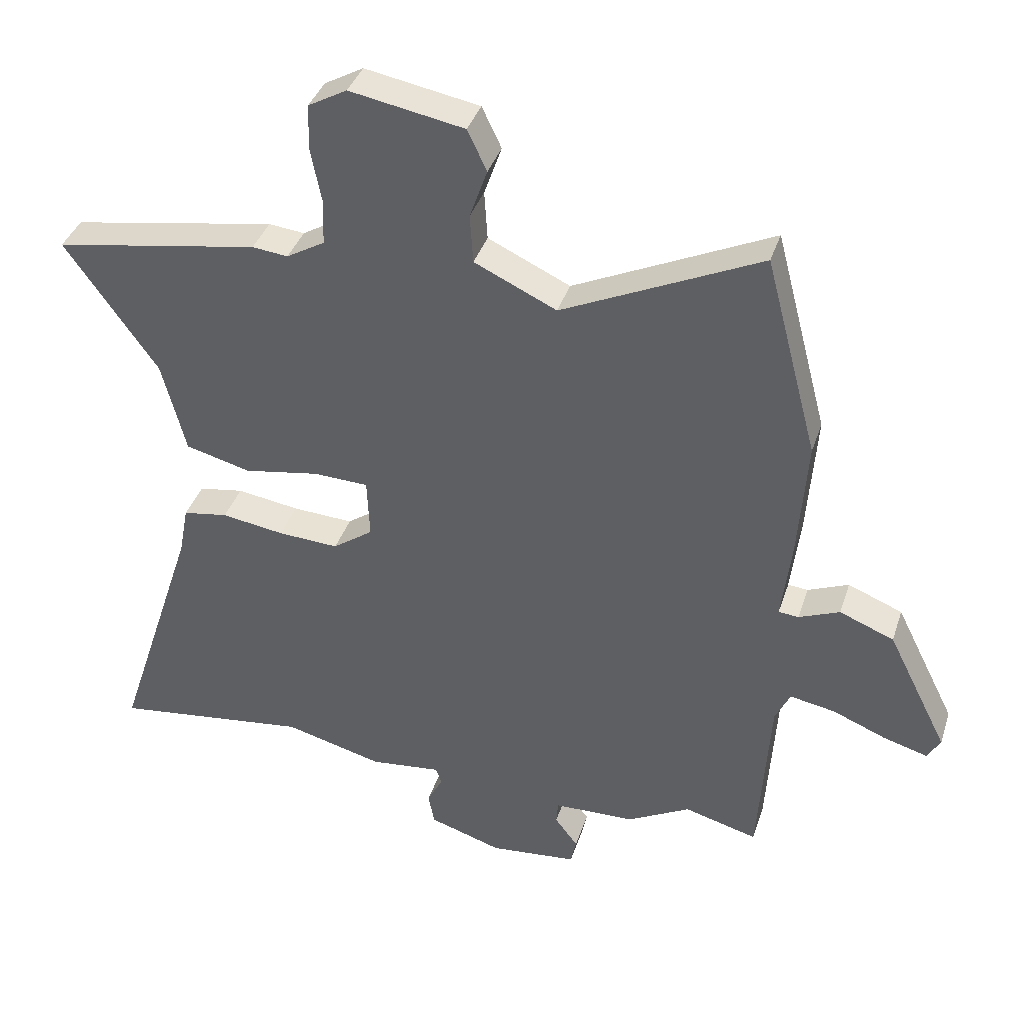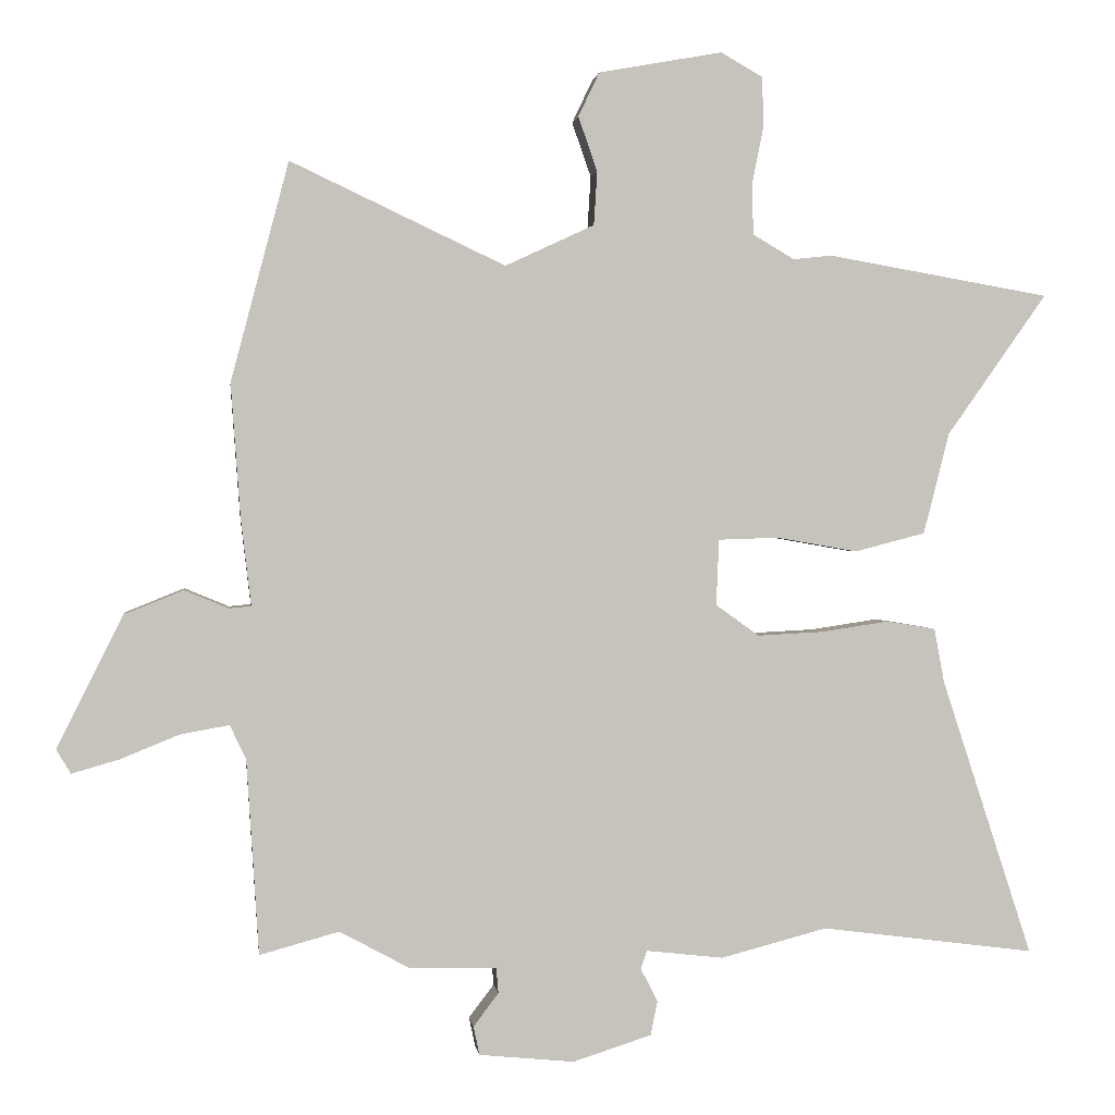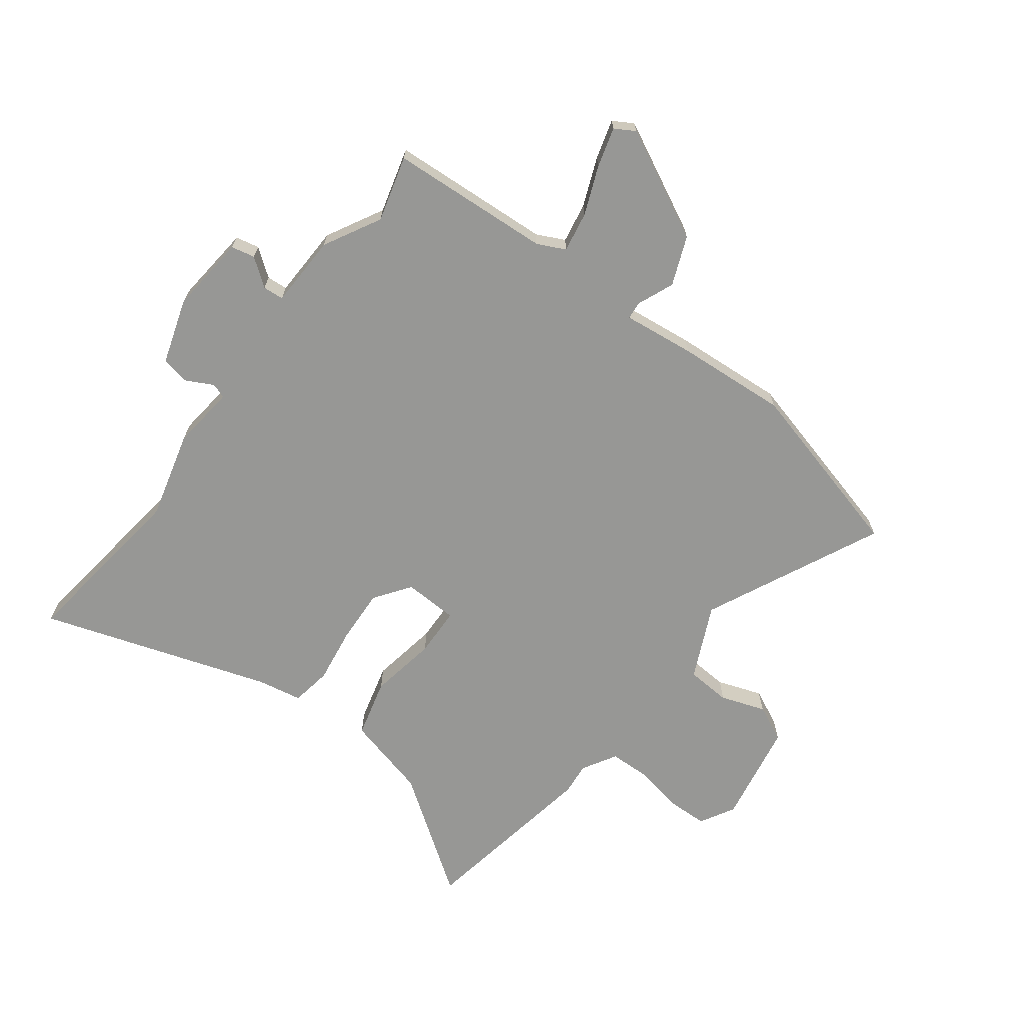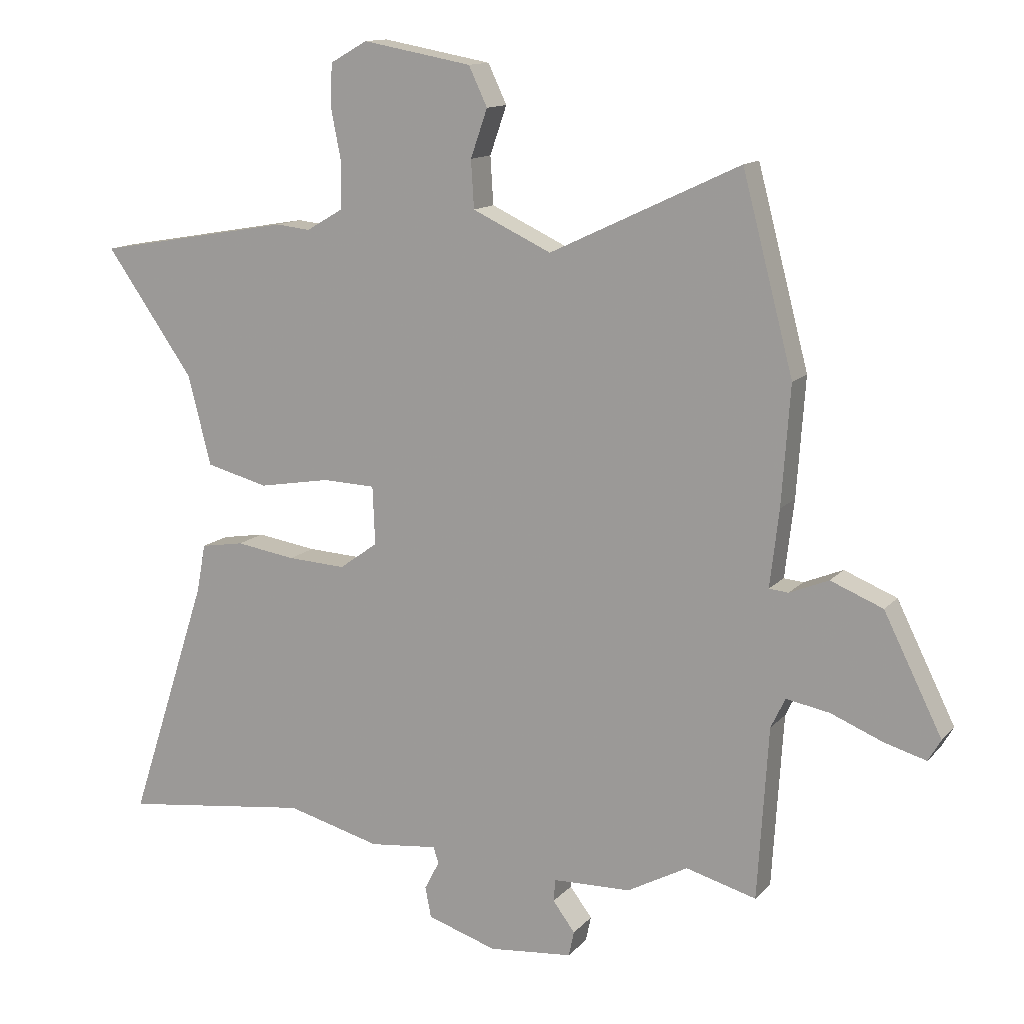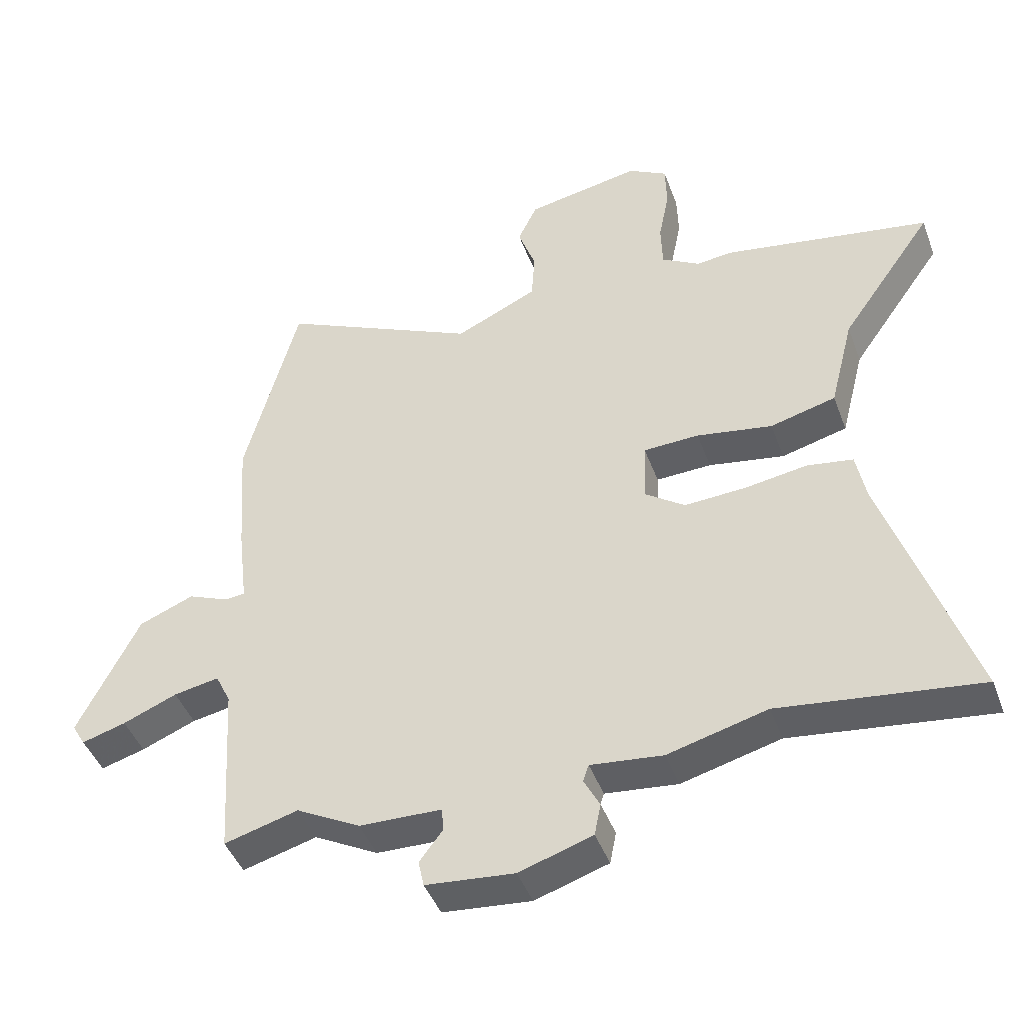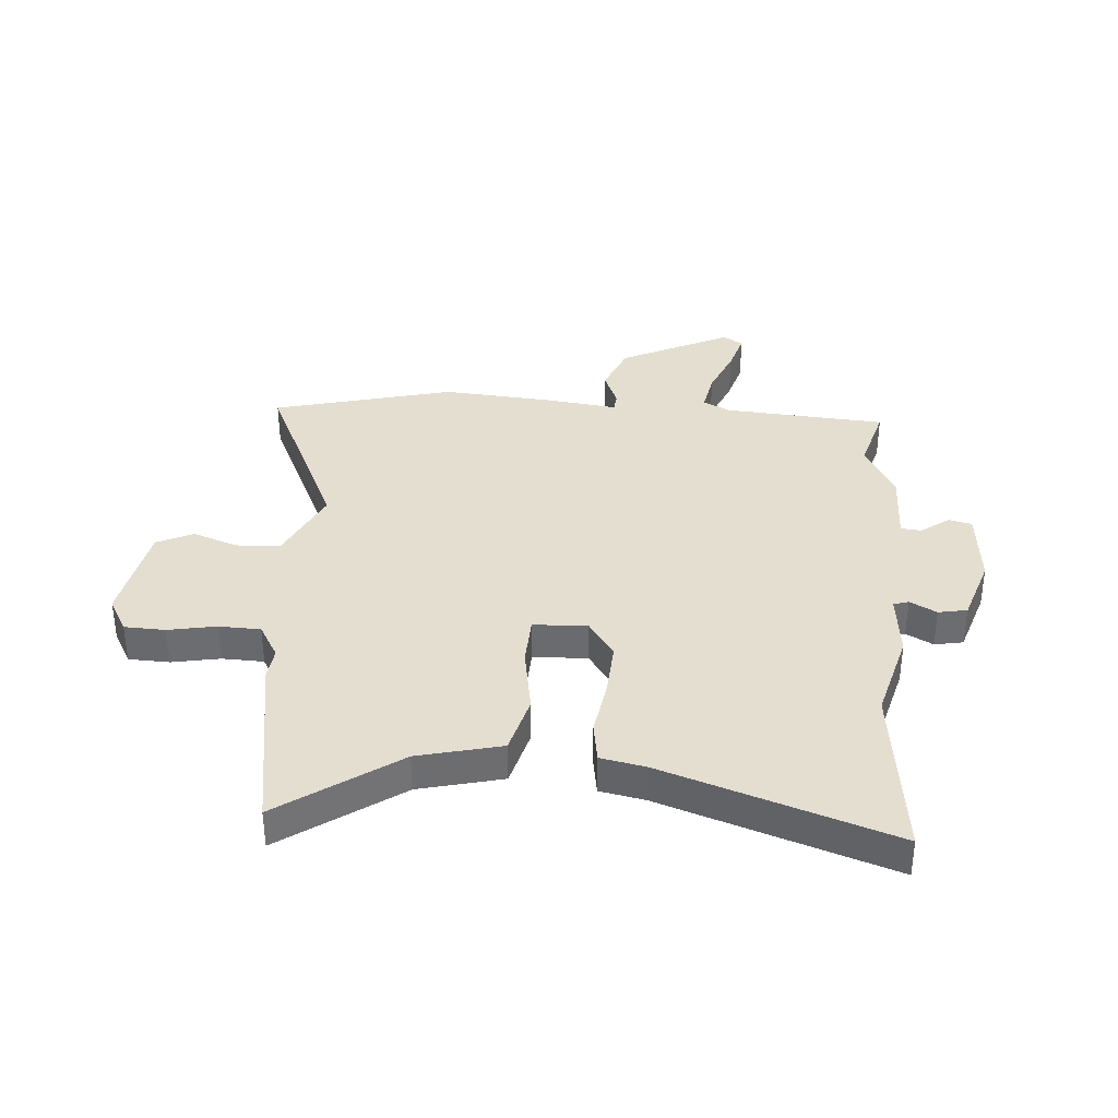
<metadata>
{"format":"obj","ext":"obj","renderer":"f3d","projection":"perspective","resolution":1024,"background":"white","views":[{"elev":38.3,"azim":-162.7,"up":"+Z"},{"elev":1.5,"azim":-7.2,"up":"+Z"},{"elev":-68.1,"azim":-127.0,"up":"+Y"},{"elev":13.1,"azim":-154.7,"up":"+Z"},{"elev":-44.5,"azim":19.8,"up":"+Z"},{"elev":36.4,"azim":94.8,"up":"+Y"}]}
</metadata>
<code>
v -0.544 0.07 0.334
v -0.459 0.07 0.656
v -0.143 0.07 0.507
v -0.012 0.07 0.568
v -0.007 0.07 0.647
v -0.035 0.07 0.727
v -0.004 0.07 0.792
v 0.178 0.07 0.825
v 0.24 0.07 0.79
v 0.242 0.07 0.717
v 0.225 0.07 0.631
v 0.227 0.07 0.557
v 0.288 0.07 0.521
v 0.345 0.07 0.527
v 0.673 0.07 0.47
v 0.526 0.07 0.262
v 0.488 0.07 0.113
v 0.384 0.07 0.086
v 0.264 0.07 0.107
v 0.176 0.07 0.104
v 0.172 0.07 0.007
v 0.236 0.07 -0.039
v 0.333 0.07 -0.034
v 0.433 0.07 -0.019
v 0.505 0.07 -0.031
v 0.52 0.07 -0.111
v 0.654 0.07 -0.52
v 0.339 0.07 -0.479
v 0.182 0.07 -0.52
v 0.068 0.07 -0.507
v 0.059 0.07 -0.534
v 0.084 0.07 -0.582
v 0.074 0.07 -0.633
v -0.042 0.07 -0.67
v -0.182 0.07 -0.656
v -0.191 0.07 -0.614
v -0.154 0.07 -0.565
v -0.157 0.07 -0.528
v -0.287 0.07 -0.524
v -0.388 0.07 -0.469
v -0.505 0.07 -0.501
v -0.523 0.07 -0.214
v -0.547 0.07 -0.164
v -0.619 0.07 -0.177
v -0.705 0.07 -0.212
v -0.775 0.07 -0.232
v -0.796 0.07 -0.196
v -0.699 0.07 -0.002
v -0.612 0.07 0.033
v -0.547 0.07 0.006
v -0.515 0.07 0.009
v -0.53 0.07 0.137
v -0.544 0 0.334
v -0.459 0 0.656
v -0.143 0 0.507
v -0.012 0 0.568
v -0.007 0 0.647
v -0.035 0 0.727
v -0.004 0 0.792
v 0.178 0 0.825
v 0.24 0 0.79
v 0.242 0 0.717
v 0.225 0 0.631
v 0.227 0 0.557
v 0.288 0 0.521
v 0.345 0 0.527
v 0.673 0 0.47
v 0.526 0 0.262
v 0.488 0 0.113
v 0.384 0 0.086
v 0.264 0 0.107
v 0.176 0 0.104
v 0.172 0 0.007
v 0.236 0 -0.039
v 0.333 0 -0.034
v 0.433 0 -0.019
v 0.505 0 -0.031
v 0.52 0 -0.111
v 0.654 0 -0.52
v 0.339 0 -0.479
v 0.182 0 -0.52
v 0.068 0 -0.507
v 0.059 0 -0.534
v 0.084 0 -0.582
v 0.074 0 -0.633
v -0.042 0 -0.67
v -0.182 0 -0.656
v -0.191 0 -0.614
v -0.154 0 -0.565
v -0.157 0 -0.528
v -0.287 0 -0.524
v -0.388 0 -0.469
v -0.505 0 -0.501
v -0.523 0 -0.214
v -0.547 0 -0.164
v -0.619 0 -0.177
v -0.705 0 -0.212
v -0.775 0 -0.232
v -0.796 0 -0.196
v -0.699 0 -0.002
v -0.612 0 0.033
v -0.547 0 0.006
v -0.515 0 0.009
v -0.53 0 0.137
f 1 2 3
f 52 1 3
f 51 52 3
f 48 49 50
f 47 48 50
f 46 47 50
f 45 46 50
f 44 45 50
f 43 44 50 51
f 51 3 4
f 43 51 4
f 42 43 4
f 40 41 42 4
f 38 39 40 4
f 35 36 37
f 34 35 37
f 33 34 37
f 32 33 37
f 31 32 37
f 37 38 4
f 31 37 4
f 30 31 4
f 28 29 30
f 26 27 28
f 26 28 30
f 25 26 30
f 24 25 30
f 23 24 30
f 22 23 30
f 21 22 30
f 30 4 5
f 21 30 5
f 20 21 5
f 16 17 18 19
f 16 19 20
f 15 16 20
f 14 15 20
f 13 14 20
f 12 13 20 5
f 9 10 11
f 8 9 11
f 7 8 11
f 6 7 11
f 5 6 11
f 5 11 12
f 55 54 53
f 55 53 104
f 55 104 103
f 102 101 100
f 102 100 99
f 102 99 98
f 102 98 97
f 102 97 96
f 103 102 96 95
f 56 55 103
f 56 103 95
f 56 95 94
f 56 94 93 92
f 56 92 91 90
f 89 88 87
f 89 87 86
f 89 86 85
f 89 85 84
f 89 84 83
f 56 90 89
f 56 89 83
f 56 83 82
f 82 81 80
f 80 79 78
f 82 80 78
f 82 78 77
f 82 77 76
f 82 76 75
f 82 75 74
f 82 74 73
f 57 56 82
f 57 82 73
f 57 73 72
f 71 70 69 68
f 72 71 68
f 72 68 67
f 72 67 66
f 72 66 65
f 57 72 65 64
f 63 62 61
f 63 61 60
f 63 60 59
f 63 59 58
f 63 58 57
f 64 63 57
f 1 53 54 2
f 2 54 55 3
f 3 55 56 4
f 4 56 57 5
f 5 57 58 6
f 6 58 59 7
f 7 59 60 8
f 8 60 61 9
f 9 61 62 10
f 10 62 63 11
f 11 63 64 12
f 12 64 65 13
f 13 65 66 14
f 14 66 67 15
f 15 67 68 16
f 16 68 69 17
f 17 69 70 18
f 18 70 71 19
f 19 71 72 20
f 20 72 73 21
f 21 73 74 22
f 22 74 75 23
f 23 75 76 24
f 24 76 77 25
f 25 77 78 26
f 26 78 79 27
f 27 79 80 28
f 28 80 81 29
f 29 81 82 30
f 30 82 83 31
f 31 83 84 32
f 32 84 85 33
f 33 85 86 34
f 34 86 87 35
f 35 87 88 36
f 36 88 89 37
f 37 89 90 38
f 38 90 91 39
f 39 91 92 40
f 40 92 93 41
f 41 93 94 42
f 42 94 95 43
f 43 95 96 44
f 44 96 97 45
f 45 97 98 46
f 46 98 99 47
f 47 99 100 48
f 48 100 101 49
f 49 101 102 50
f 50 102 103 51
f 51 103 104 52
f 52 104 53 1

</code>
